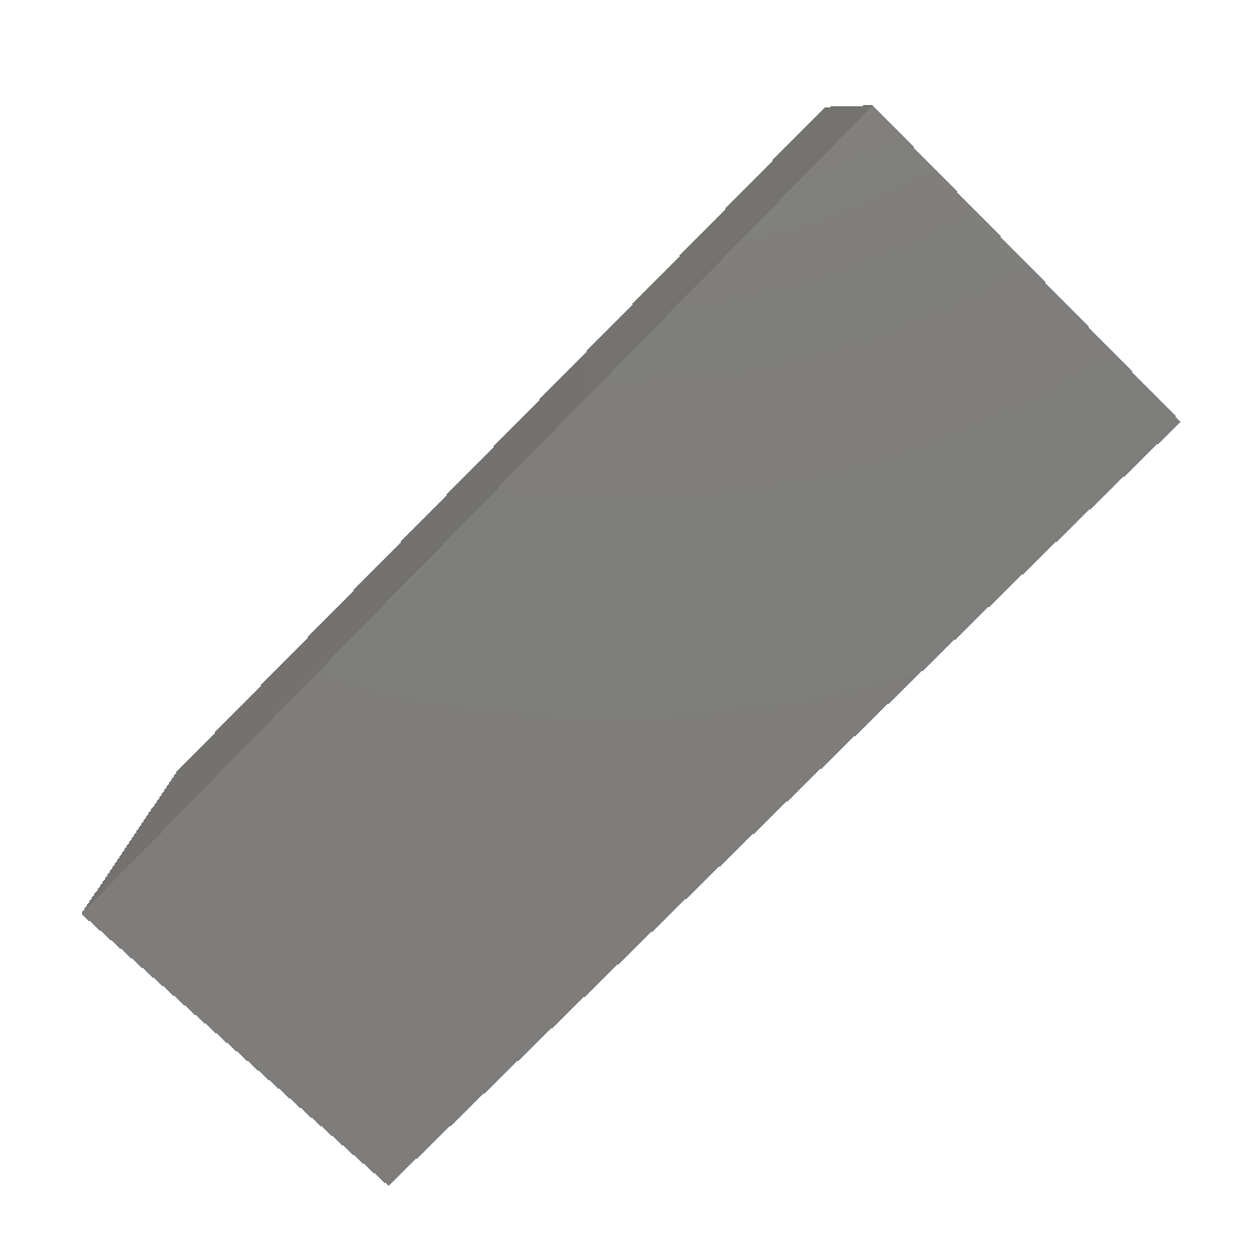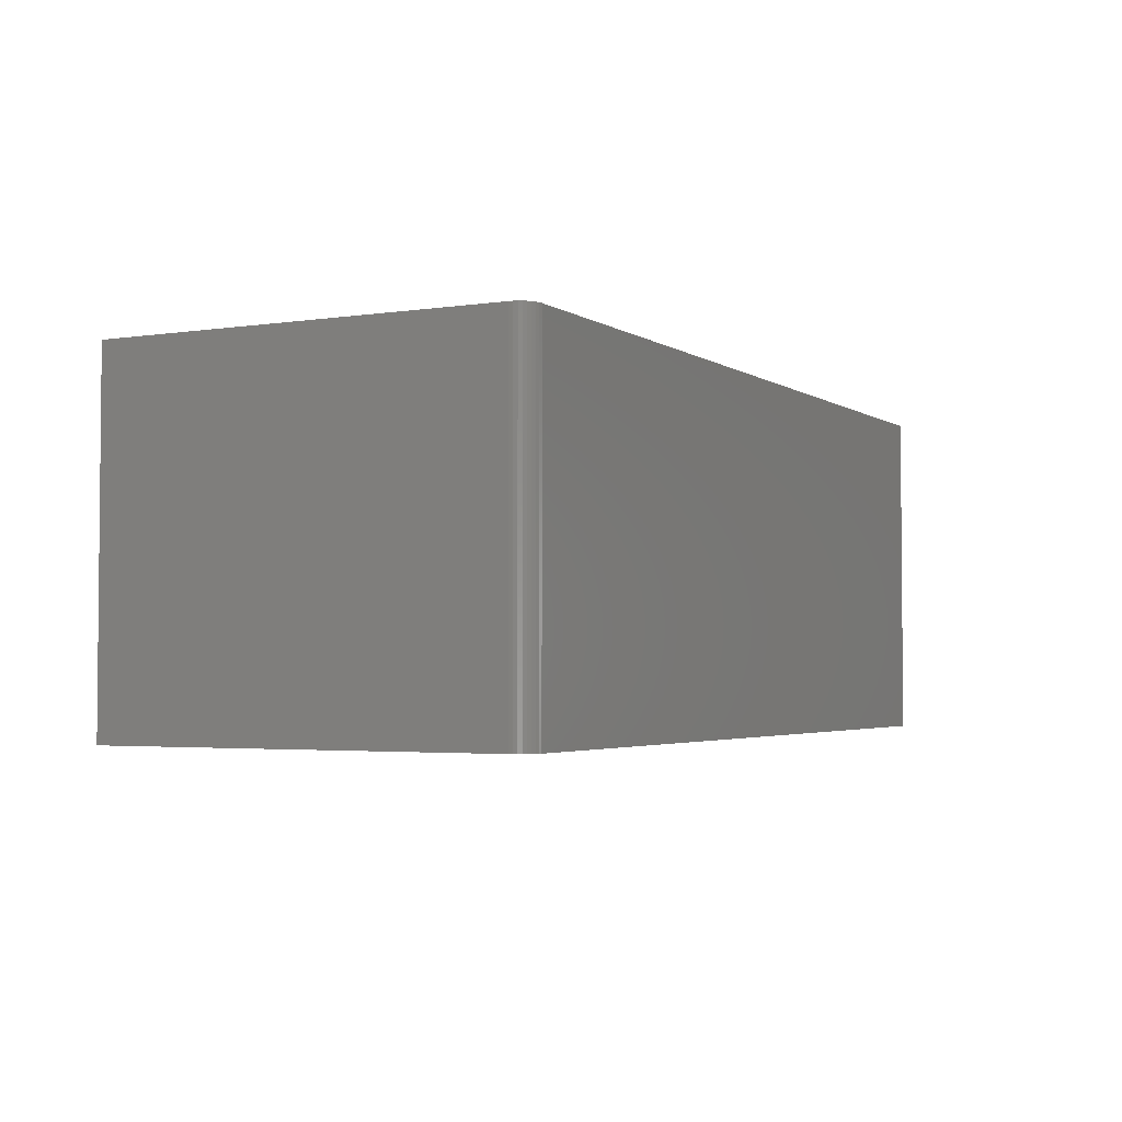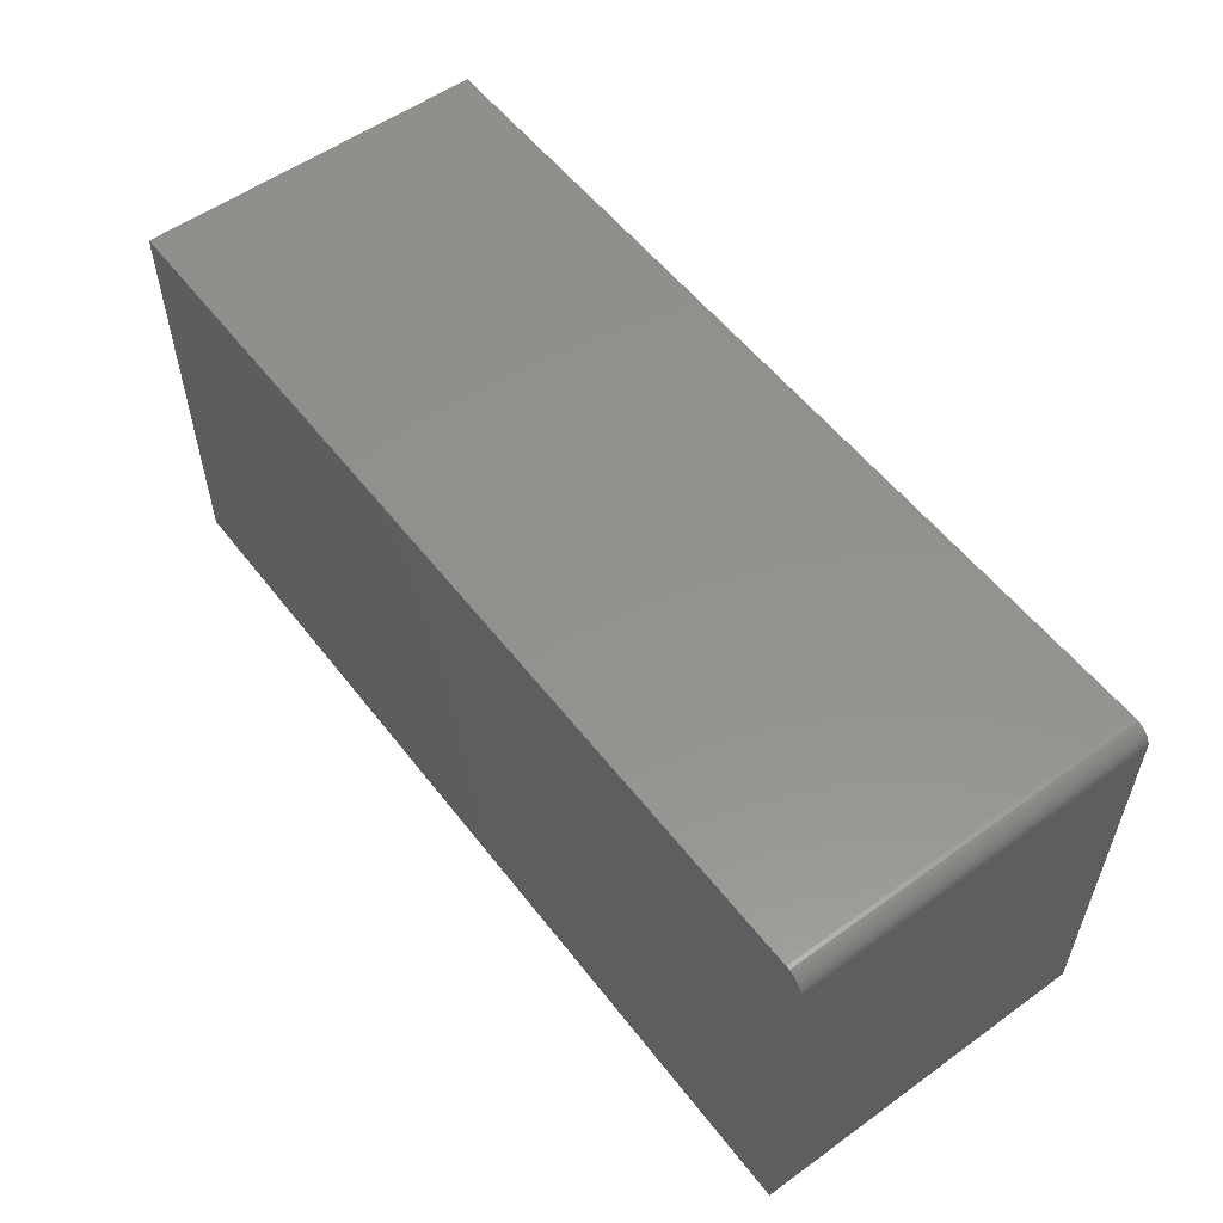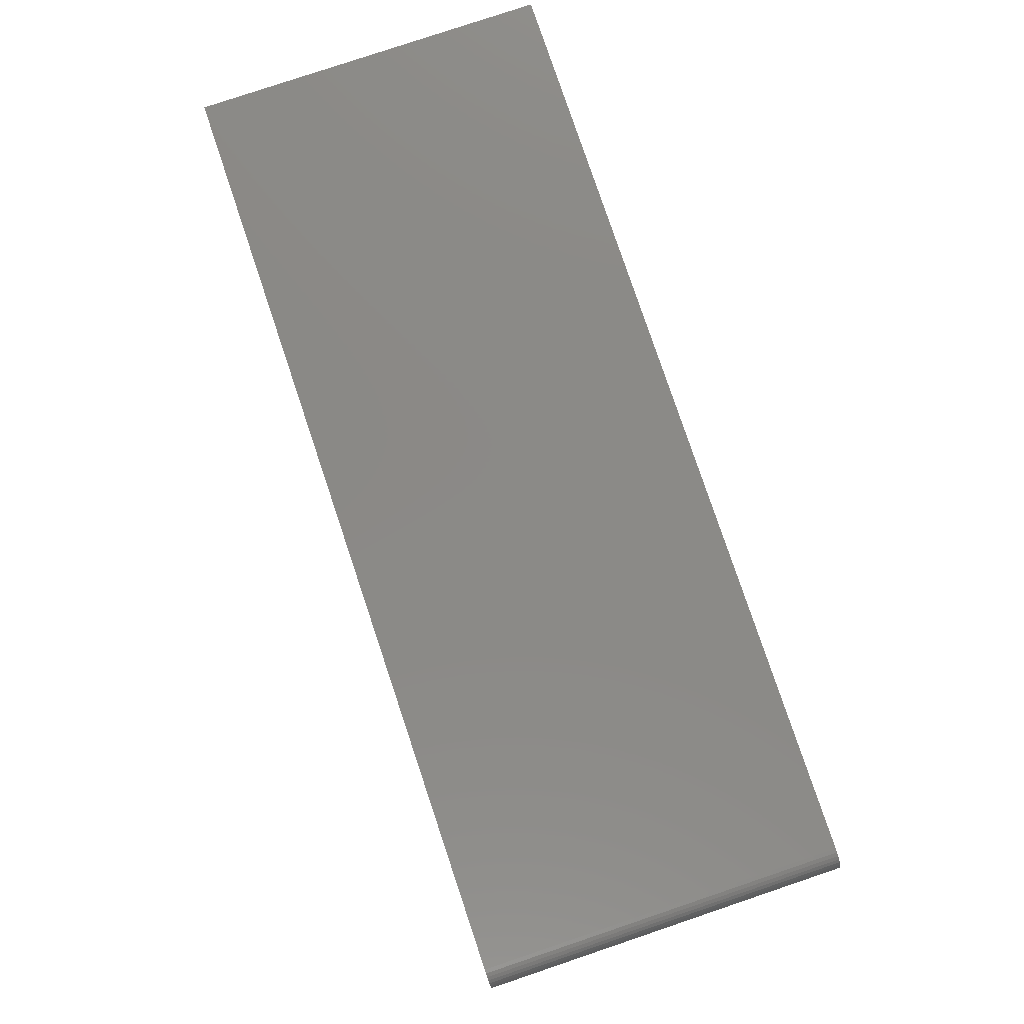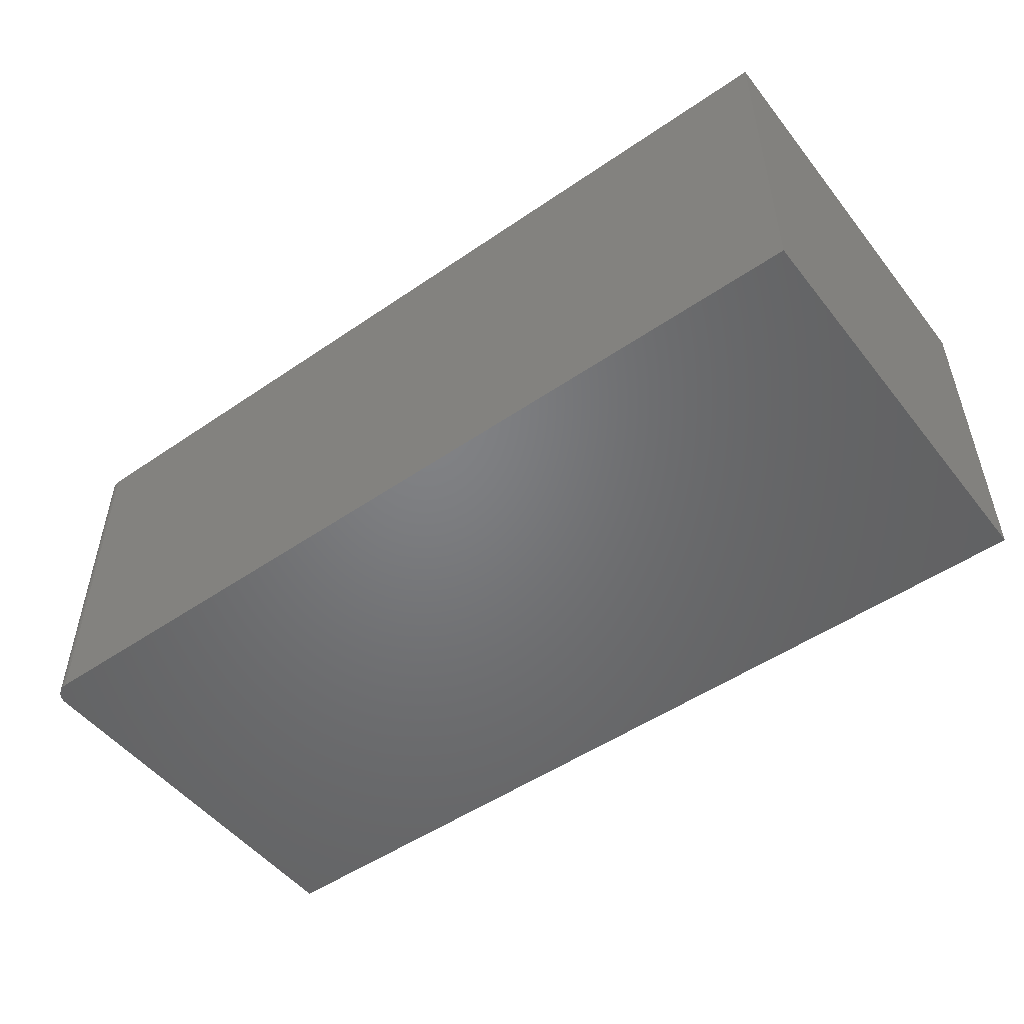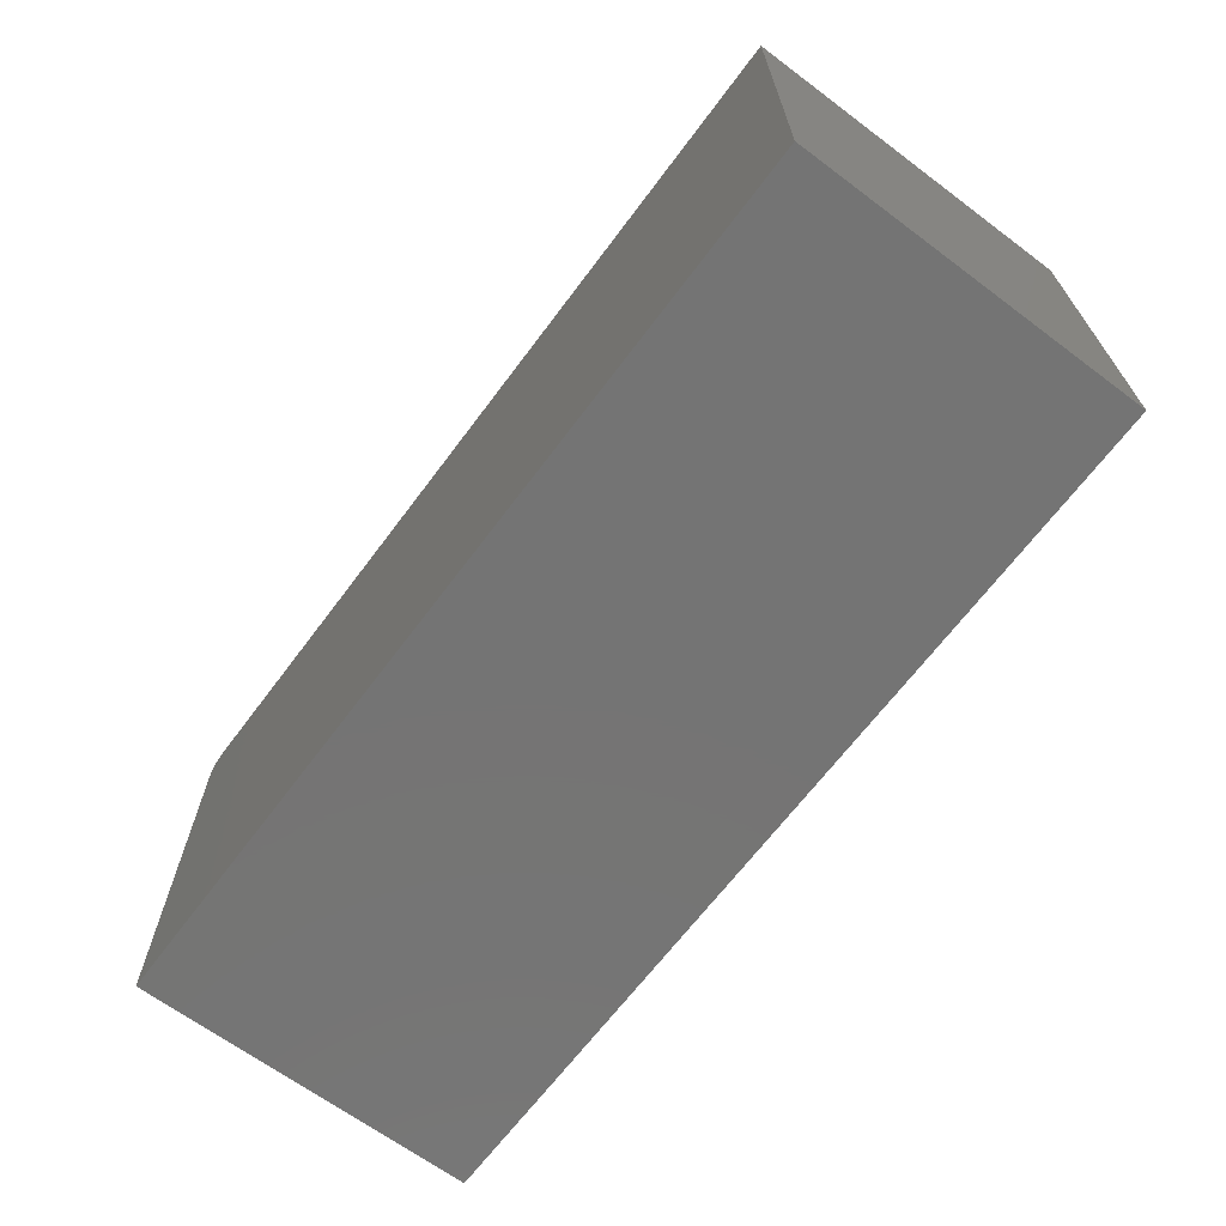
<metadata>
{"format":"stl","ext":"stl","renderer":"f3d","projection":"perspective","resolution":1024,"background":"white","views":[{"elev":-77.6,"azim":45.6,"up":"+Y"},{"elev":-3.1,"azim":117.3,"up":"+Z"},{"elev":55.3,"azim":52.9,"up":"+Y"},{"elev":79.8,"azim":71.4,"up":"+Y"},{"elev":-50.6,"azim":-143.1,"up":"+Z"},{"elev":-66.6,"azim":-126.8,"up":"+Y"}]}
</metadata>
<code>
# stl→obj: 24 verts, 44 faces
v 0 0 0
v 0 1.75e-17 0.2859
v 0 0.3438 -2.105e-17
v 0 0.3438 0.2859
v 0.75 0 0
v 0.75 0.3281 -2.009e-17
v 0.75 1.75e-17 0.2859
v 0.75 0.3281 0.2859
v 0.7497 0.3312 0.2859
v 0.7488 0.3341 0.2859
v 0.7474 0.3368 0.2859
v 0.7454 0.3392 0.2859
v 0.7431 0.3411 0.2859
v 0.7404 0.3426 0.2859
v 0.7374 0.3434 0.2859
v 0.7344 0.3438 0.2859
v 0.7344 0.3438 -2.105e-17
v 0.7454 0.3392 -2.077e-17
v 0.7474 0.3368 -2.062e-17
v 0.7488 0.3341 -2.046e-17
v 0.7497 0.3312 -2.028e-17
v 0.7374 0.3434 -2.103e-17
v 0.7404 0.3426 -2.098e-17
v 0.7431 0.3411 -2.089e-17
f 1 2 3
f 3 2 4
f 5 6 7
f 7 6 8
f 8 9 10
f 7 8 10
f 7 10 11
f 7 11 12
f 7 12 13
f 7 13 14
f 7 14 15
f 7 15 16
f 7 16 4
f 7 4 2
f 3 4 17
f 17 4 16
f 17 1 3
f 18 19 20
f 18 20 21
f 18 21 6
f 5 1 17
f 5 17 22
f 5 22 23
f 5 23 24
f 5 24 18
f 5 18 6
f 17 16 22
f 22 16 15
f 22 15 23
f 23 15 14
f 23 14 24
f 24 14 13
f 24 13 18
f 18 13 12
f 18 12 19
f 19 12 11
f 19 11 20
f 20 11 10
f 20 10 21
f 21 10 9
f 21 9 6
f 6 9 8
f 2 1 7
f 7 1 5

</code>
